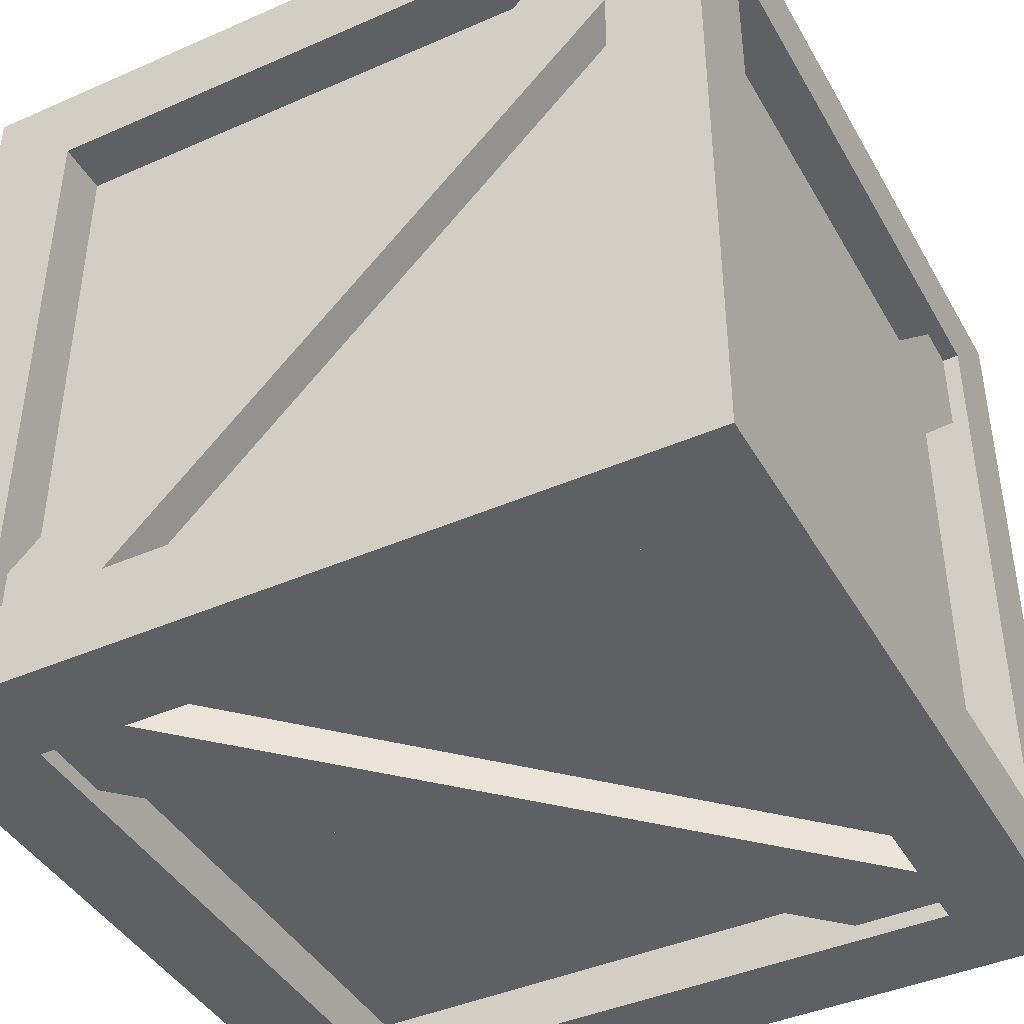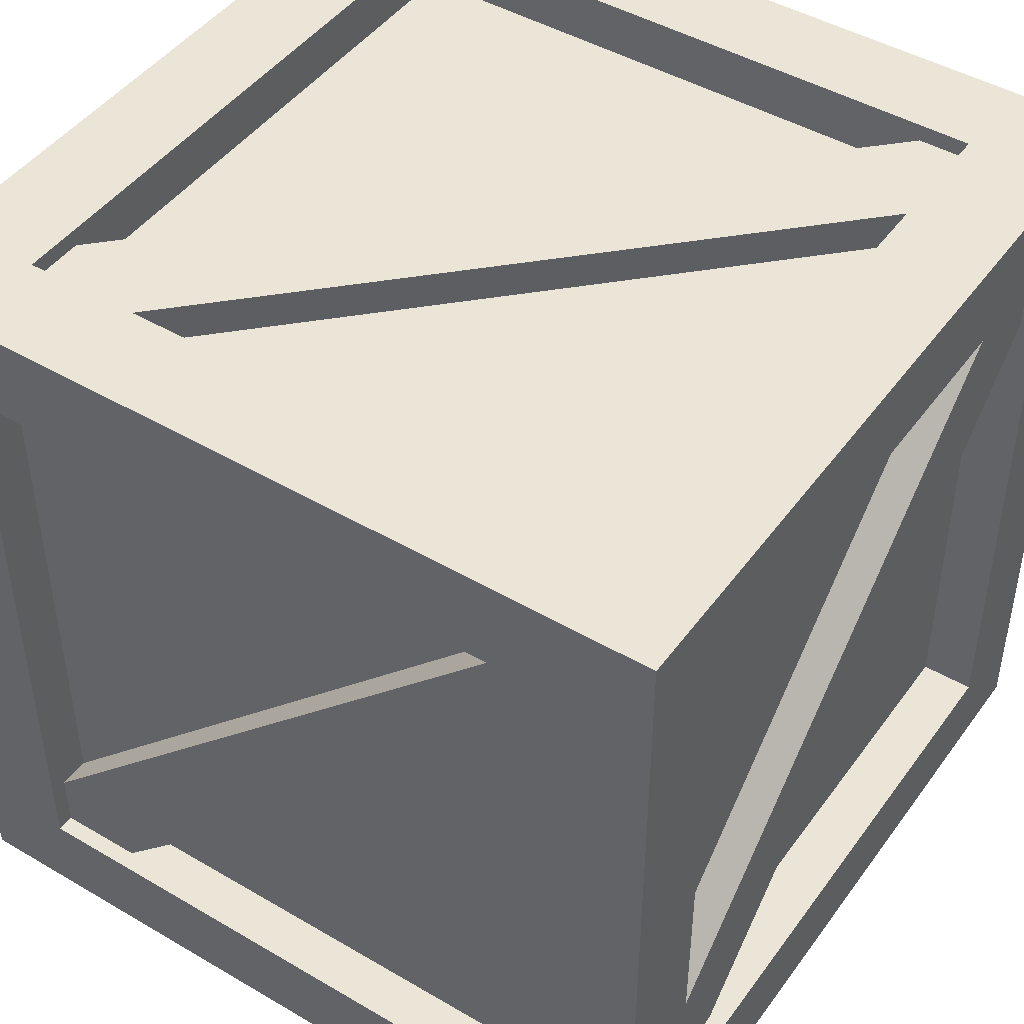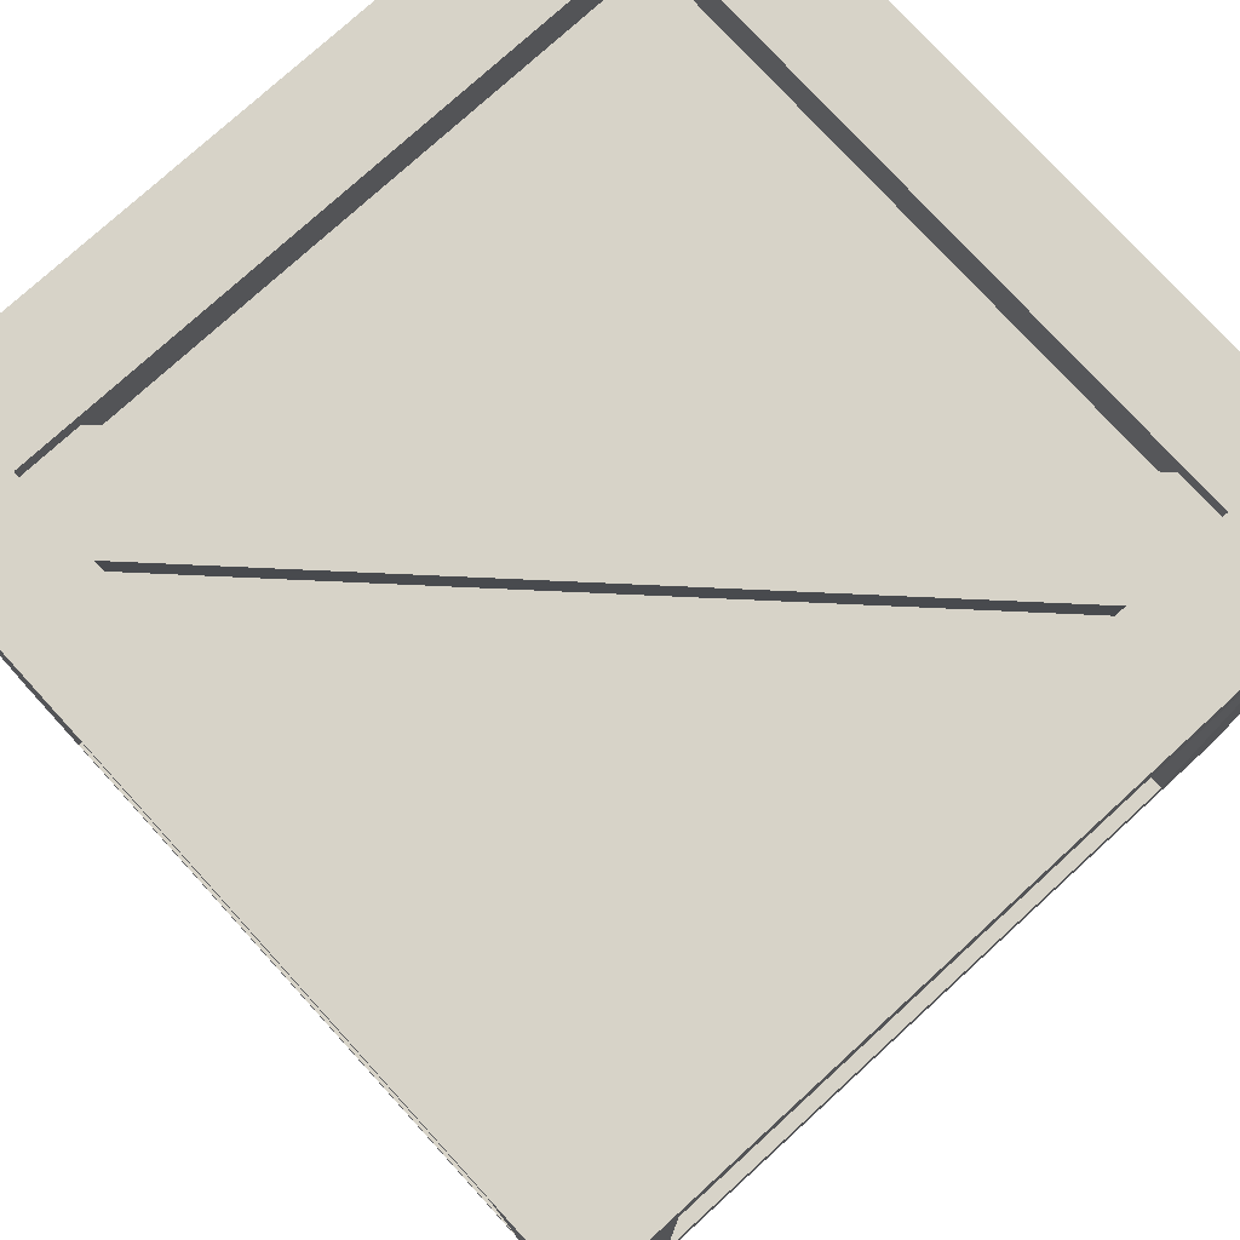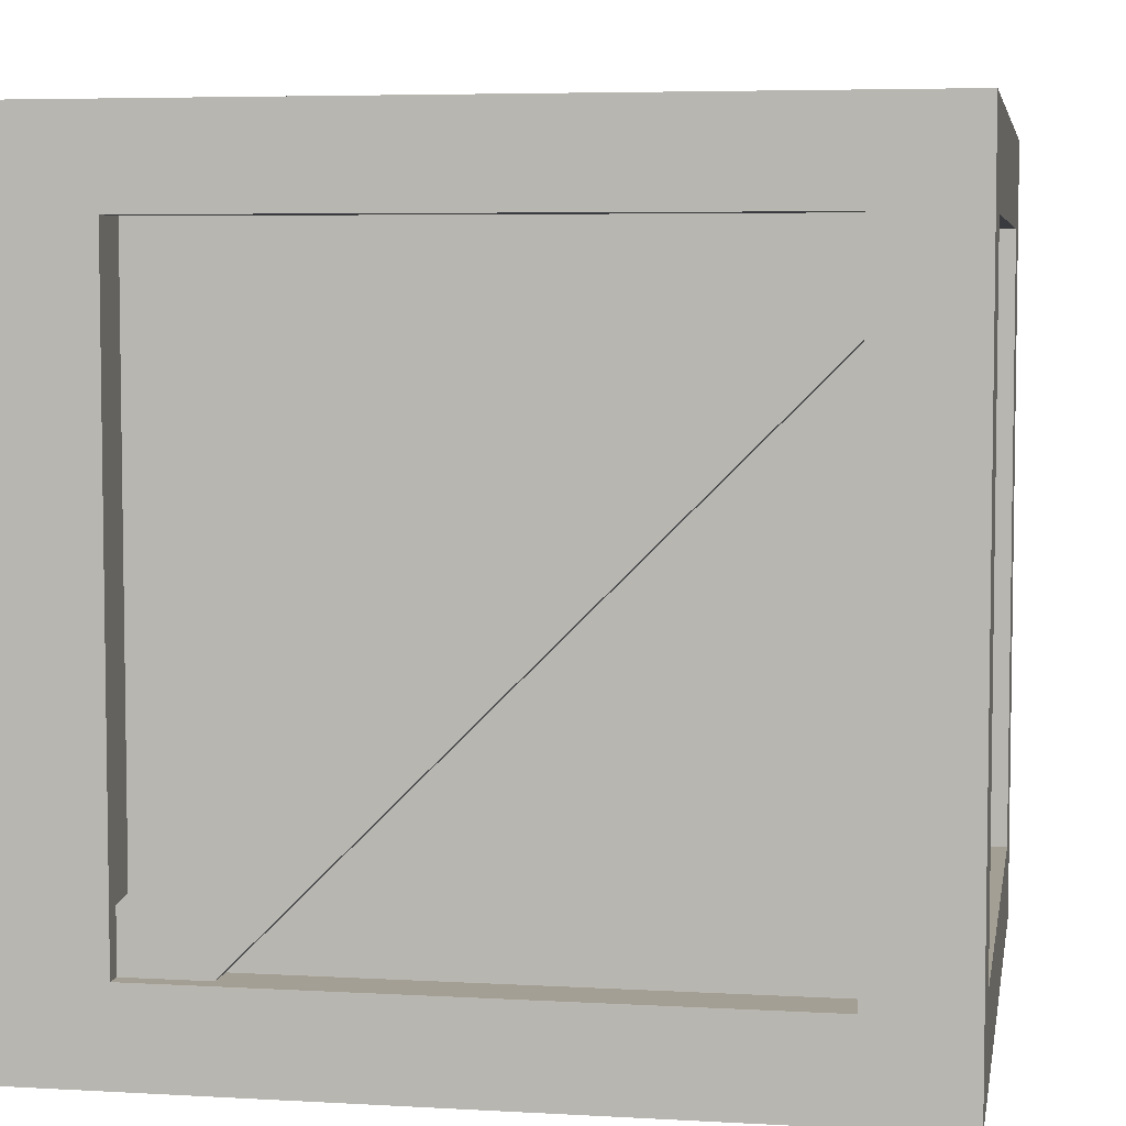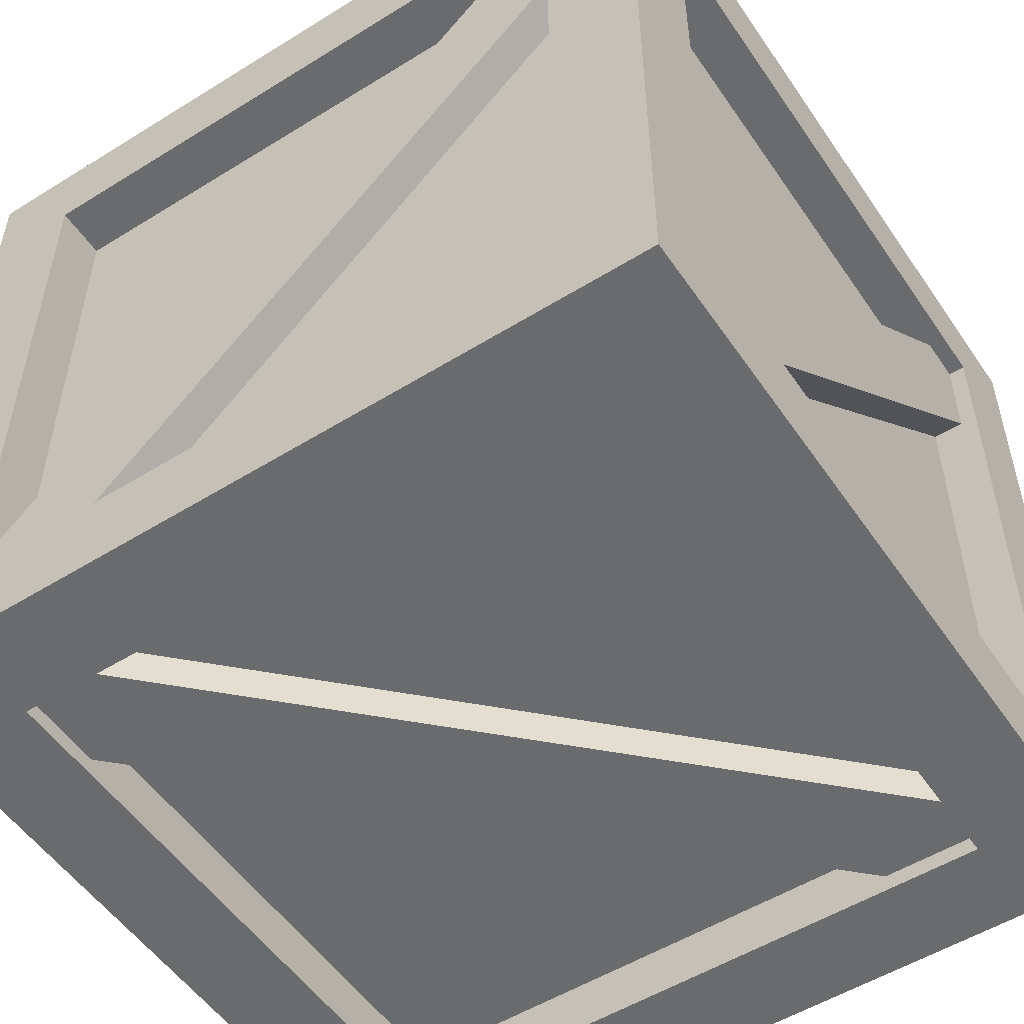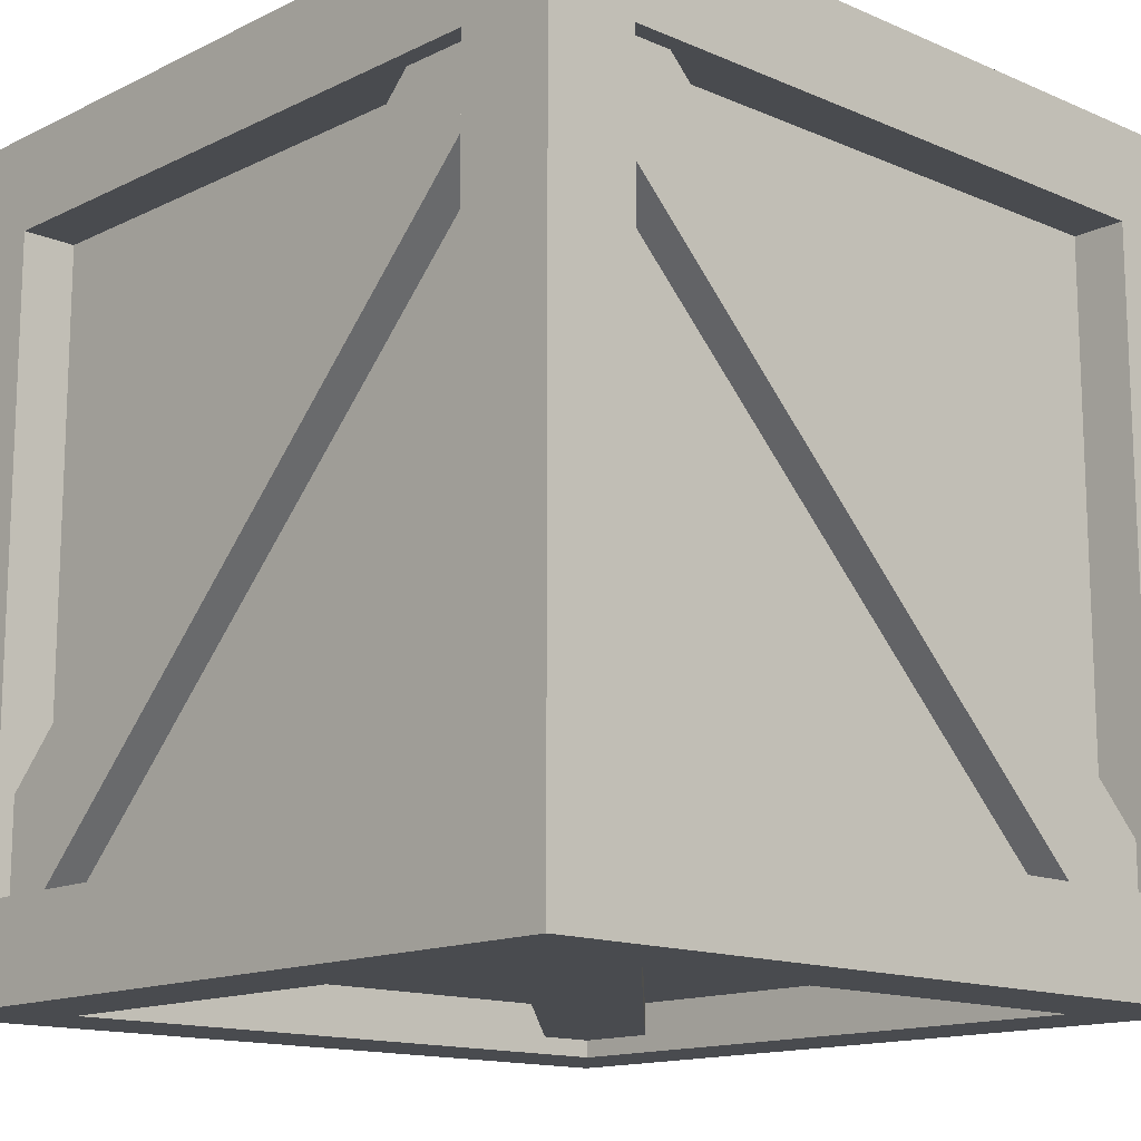
<metadata>
{"format":"obj","ext":"obj","renderer":"f3d","projection":"perspective","resolution":1024,"background":"white","views":[{"elev":-42.3,"azim":-62.3,"up":"+Z"},{"elev":45.9,"azim":-146.1,"up":"+Z"},{"elev":76.8,"azim":-132.4,"up":"+Y"},{"elev":5.4,"azim":-170.0,"up":"+Z"},{"elev":-53.2,"azim":-56.4,"up":"+Z"},{"elev":-14.2,"azim":46.7,"up":"+Y"}]}
</metadata>
<code>
g crate_01
v 0.7438 0.05046 -0.5531
v 0.7438 1.328 0.7247
v 0.7438 1.466 0.5867
v 0.7438 0.1885 -0.6911
v 0.7438 0.1885 -0.6911
v 0.7438 1.466 0.5867
v 0.6185 1.466 0.5867
v 0.6185 0.1885 -0.6911
v 0.6185 0.05046 -0.5531
v 0.6185 1.328 0.7247
v 0.7438 1.328 0.7247
v 0.7438 0.05046 -0.5531
v -0.5873 0.1824 0.6729
v -0.5873 1.372 0.6729
v 0.5876 1.372 0.6729
v 0.5876 0.1824 0.6729
v -0.5879 1.46 0.6006
v -0.5879 1.46 -0.6005
v 0.5876 1.46 -0.6005
v 0.5876 1.46 0.6006
v -0.5873 1.372 -0.6728
v -0.5873 0.1824 -0.6728
v 0.5876 0.1824 -0.6728
v 0.5876 1.372 -0.6728
v -0.5879 0.0945 -0.6005
v -0.5879 0.0945 0.6006
v 0.5876 0.0945 0.6006
v 0.5876 0.0945 -0.6005
v 0.6734 0.1826 0.6004
v 0.6734 1.372 0.6004
v 0.6734 1.372 -0.6005
v 0.6734 0.1826 -0.6005
v -0.6733 0.1826 -0.6005
v -0.6733 1.372 -0.6005
v -0.6733 1.372 0.6004
v -0.6733 0.1826 0.6004
v -0.5873 0.1824 0.7772
v -0.5873 0.1824 0.6729
v 0.5876 0.1824 0.6729
v 0.5876 0.1824 0.7772
v 0.5876 0.1824 0.7772
v 0.5876 0.1824 0.6729
v 0.5876 1.372 0.6729
v 0.5876 1.372 0.7772
v 0.5876 1.372 0.7772
v 0.5876 1.372 0.6729
v -0.5873 1.372 0.6729
v -0.5873 1.372 0.7772
v -0.5873 1.372 0.7772
v -0.5873 1.372 0.6729
v -0.5873 0.1824 0.6729
v -0.5873 0.1824 0.7772
v -0.5873 1.372 -0.7772
v -0.5873 1.372 -0.6728
v 0.5876 1.372 -0.6728
v 0.5876 1.372 -0.7772
v 0.5876 1.372 -0.7772
v 0.5876 1.372 -0.6728
v 0.5876 0.1824 -0.6728
v 0.5876 0.1824 -0.7772
v 0.5876 0.1824 -0.7772
v 0.5876 0.1824 -0.6728
v -0.5873 0.1824 -0.6728
v -0.5873 0.1824 -0.7772
v -0.5873 0.1824 -0.7772
v -0.5873 0.1824 -0.6728
v -0.5873 1.372 -0.6728
v -0.5873 1.372 -0.7772
v 0.7772 0.1826 0.6004
v 0.6734 0.1826 0.6004
v 0.6734 0.1826 -0.6005
v 0.7772 0.1826 -0.6005
v 0.7772 0.1826 -0.6005
v 0.6734 0.1826 -0.6005
v 0.6734 1.372 -0.6005
v 0.7772 1.372 -0.6005
v 0.7772 1.372 -0.6005
v 0.6734 1.372 -0.6005
v 0.6734 1.372 0.6004
v 0.7772 1.372 0.6004
v 0.7772 1.372 0.6004
v 0.6734 1.372 0.6004
v 0.6734 0.1826 0.6004
v 0.7772 0.1826 0.6004
v -0.7772 0.1826 -0.6005
v -0.6733 0.1826 -0.6005
v -0.6733 0.1826 0.6004
v -0.7772 0.1826 0.6004
v -0.7772 0.1826 0.6004
v -0.6733 0.1826 0.6004
v -0.6733 1.372 0.6004
v -0.7772 1.372 0.6004
v -0.7772 1.372 0.6004
v -0.6733 1.372 0.6004
v -0.6733 1.372 -0.6005
v -0.7772 1.372 -0.6005
v -0.7772 1.372 -0.6005
v -0.6733 1.372 -0.6005
v -0.6733 0.1826 -0.6005
v -0.7772 0.1826 -0.6005
v -0.5879 1.554 0.6006
v -0.5879 1.46 0.6006
v 0.5876 1.46 0.6006
v 0.5876 1.554 0.6006
v 0.5876 1.554 0.6006
v 0.5876 1.46 0.6006
v 0.5876 1.46 -0.6005
v 0.5876 1.554 -0.6005
v 0.5876 1.554 -0.6005
v 0.5876 1.46 -0.6005
v -0.5879 1.46 -0.6005
v -0.5879 1.554 -0.6005
v -0.5879 1.554 -0.6005
v -0.5879 1.46 -0.6005
v -0.5879 1.46 0.6006
v -0.5879 1.554 0.6006
v -0.5879 3.896e-08 -0.6005
v -0.5879 0.0945 -0.6005
v 0.5876 0.0945 -0.6005
v 0.5876 3.896e-08 -0.6005
v 0.5876 3.896e-08 -0.6005
v 0.5876 0.0945 -0.6005
v 0.5876 0.0945 0.6006
v 0.5876 3.896e-08 0.6006
v 0.5876 3.896e-08 0.6006
v 0.5876 0.0945 0.6006
v -0.5879 0.0945 0.6006
v -0.5879 3.896e-08 0.6006
v -0.5879 3.896e-08 0.6006
v -0.5879 0.0945 0.6006
v -0.5879 0.0945 -0.6005
v -0.5879 3.896e-08 -0.6005
v -0.7438 0.05046 0.5531
v -0.7438 1.328 -0.7247
v -0.7438 1.466 -0.5867
v -0.7438 0.1885 0.6911
v -0.7438 0.1885 0.6911
v -0.7438 1.466 -0.5867
v -0.6185 1.466 -0.5867
v -0.6185 0.1885 0.6911
v -0.6185 0.05046 0.5531
v -0.6185 1.328 -0.7247
v -0.7438 1.328 -0.7247
v -0.7438 0.05046 0.5531
v -0.7267 0.224 0.7438
v 0.5511 1.502 0.7438
v 0.6891 1.364 0.7438
v -0.5887 0.08603 0.7438
v -0.5887 0.08603 0.7438
v 0.6891 1.364 0.7438
v 0.6891 1.364 0.6185
v -0.5887 0.08603 0.6185
v -0.7267 0.224 0.6185
v 0.5511 1.502 0.6185
v 0.5511 1.502 0.7438
v -0.7267 0.224 0.7438
v 0.7267 0.224 -0.7438
v -0.5511 1.502 -0.7438
v -0.6891 1.364 -0.7438
v 0.5887 0.08603 -0.7438
v 0.5887 0.08603 -0.7438
v -0.6891 1.364 -0.7438
v -0.6891 1.364 -0.6185
v 0.5887 0.08603 -0.6185
v 0.7267 0.224 -0.6185
v -0.5511 1.502 -0.6185
v -0.5511 1.502 -0.7438
v 0.7267 0.224 -0.7438
v -0.7267 1.521 0.5531
v 0.5511 1.521 -0.7247
v 0.6891 1.521 -0.5867
v -0.5887 1.521 0.6911
v -0.5887 1.521 0.6911
v 0.6891 1.521 -0.5867
v 0.6891 1.396 -0.5867
v -0.5887 1.396 0.6911
v -0.7267 1.396 0.5531
v 0.5511 1.396 -0.7247
v 0.5511 1.521 -0.7247
v -0.7267 1.521 0.5531
v 0.7267 0.03339 0.5531
v -0.5511 0.03339 -0.7247
v -0.6891 0.03339 -0.5867
v 0.5887 0.03339 0.6911
v 0.5887 0.03339 0.6911
v -0.6891 0.03339 -0.5867
v -0.6891 0.1587 -0.5867
v 0.5887 0.1587 0.6911
v 0.7267 0.1587 0.5531
v -0.5511 0.1587 -0.7247
v -0.5511 0.03339 -0.7247
v 0.7267 0.03339 0.5531
v -0.7772 3.896e-08 0.7772
v -0.5873 0.1824 0.7772
v 0.5876 0.1824 0.7772
v 0.7772 3.896e-08 0.7772
v -0.7772 1.554 0.7772
v 0.5876 1.372 0.7772
v -0.5873 1.372 0.7772
v 0.7772 1.554 0.7772
v -0.7772 1.554 -0.7772
v -0.5873 1.372 -0.7772
v 0.5876 1.372 -0.7772
v 0.7772 1.554 -0.7772
v -0.7772 3.896e-08 -0.7772
v 0.5876 0.1824 -0.7772
v -0.5873 0.1824 -0.7772
v 0.7772 3.896e-08 -0.7772
v 0.7772 3.896e-08 0.7772
v 0.7772 0.1826 0.6004
v 0.7772 0.1826 -0.6005
v 0.7772 3.896e-08 -0.7772
v 0.7772 1.554 0.7772
v 0.7772 1.372 -0.6005
v 0.7772 1.372 0.6004
v 0.7772 1.554 -0.7772
v -0.7772 3.896e-08 -0.7772
v -0.7772 0.1826 -0.6005
v -0.7772 0.1826 0.6004
v -0.7772 3.896e-08 0.7772
v -0.7772 1.554 -0.7772
v -0.7772 1.372 0.6004
v -0.7772 1.372 -0.6005
v -0.7772 1.554 0.7772
v -0.7772 1.554 0.7772
v -0.5879 1.554 0.6006
v 0.5876 1.554 0.6006
v 0.7772 1.554 0.7772
v -0.7772 1.554 -0.7772
v 0.5876 1.554 -0.6005
v -0.5879 1.554 -0.6005
v 0.7772 1.554 -0.7772
v -0.7772 3.896e-08 -0.7772
v -0.5879 3.896e-08 -0.6005
v 0.5876 3.896e-08 -0.6005
v 0.7772 3.896e-08 -0.7772
v -0.7772 3.896e-08 0.7772
v 0.5876 3.896e-08 0.6006
v -0.5879 3.896e-08 0.6006
v 0.7772 3.896e-08 0.7772
g crate_01_0
f 3 2 1
f 4 3 1
f 7 6 5
f 8 7 5
f 11 10 9
f 12 11 9
f 15 14 13
f 16 15 13
f 19 18 17
f 20 19 17
f 23 22 21
f 24 23 21
f 27 26 25
f 28 27 25
f 31 30 29
f 32 31 29
f 35 34 33
f 36 35 33
f 39 38 37
f 40 39 37
f 43 42 41
f 44 43 41
f 47 46 45
f 48 47 45
f 51 50 49
f 52 51 49
f 55 54 53
f 56 55 53
f 59 58 57
f 60 59 57
f 63 62 61
f 64 63 61
f 67 66 65
f 68 67 65
f 71 70 69
f 72 71 69
f 75 74 73
f 76 75 73
f 79 78 77
f 80 79 77
f 83 82 81
f 84 83 81
f 87 86 85
f 88 87 85
f 91 90 89
f 92 91 89
f 95 94 93
f 96 95 93
f 99 98 97
f 100 99 97
f 103 102 101
f 104 103 101
f 107 106 105
f 108 107 105
f 111 110 109
f 112 111 109
f 115 114 113
f 116 115 113
f 119 118 117
f 120 119 117
f 123 122 121
f 124 123 121
f 127 126 125
f 128 127 125
f 131 130 129
f 132 131 129
f 135 134 133
f 136 135 133
f 139 138 137
f 140 139 137
f 143 142 141
f 144 143 141
f 147 146 145
f 148 147 145
f 151 150 149
f 152 151 149
f 155 154 153
f 156 155 153
f 159 158 157
f 160 159 157
f 163 162 161
f 164 163 161
f 167 166 165
f 168 167 165
f 171 170 169
f 172 171 169
f 175 174 173
f 176 175 173
f 179 178 177
f 180 179 177
f 183 182 181
f 184 183 181
f 187 186 185
f 188 187 185
f 191 190 189
f 192 191 189
f 195 194 193
f 196 195 193
f 193 194 197
f 198 195 196
f 194 199 197
f 200 198 196
f 197 199 200
f 199 198 200
f 203 202 201
f 204 203 201
f 201 202 205
f 206 203 204
f 202 207 205
f 208 206 204
f 205 207 208
f 207 206 208
f 211 210 209
f 212 211 209
f 209 210 213
f 214 211 212
f 210 215 213
f 216 214 212
f 213 215 216
f 215 214 216
f 219 218 217
f 220 219 217
f 217 218 221
f 222 219 220
f 218 223 221
f 224 222 220
f 221 223 224
f 223 222 224
f 227 226 225
f 228 227 225
f 225 226 229
f 230 227 228
f 226 231 229
f 232 230 228
f 229 231 232
f 231 230 232
f 235 234 233
f 236 235 233
f 233 234 237
f 238 235 236
f 234 239 237
f 240 238 236
f 237 239 240
f 239 238 240

</code>
